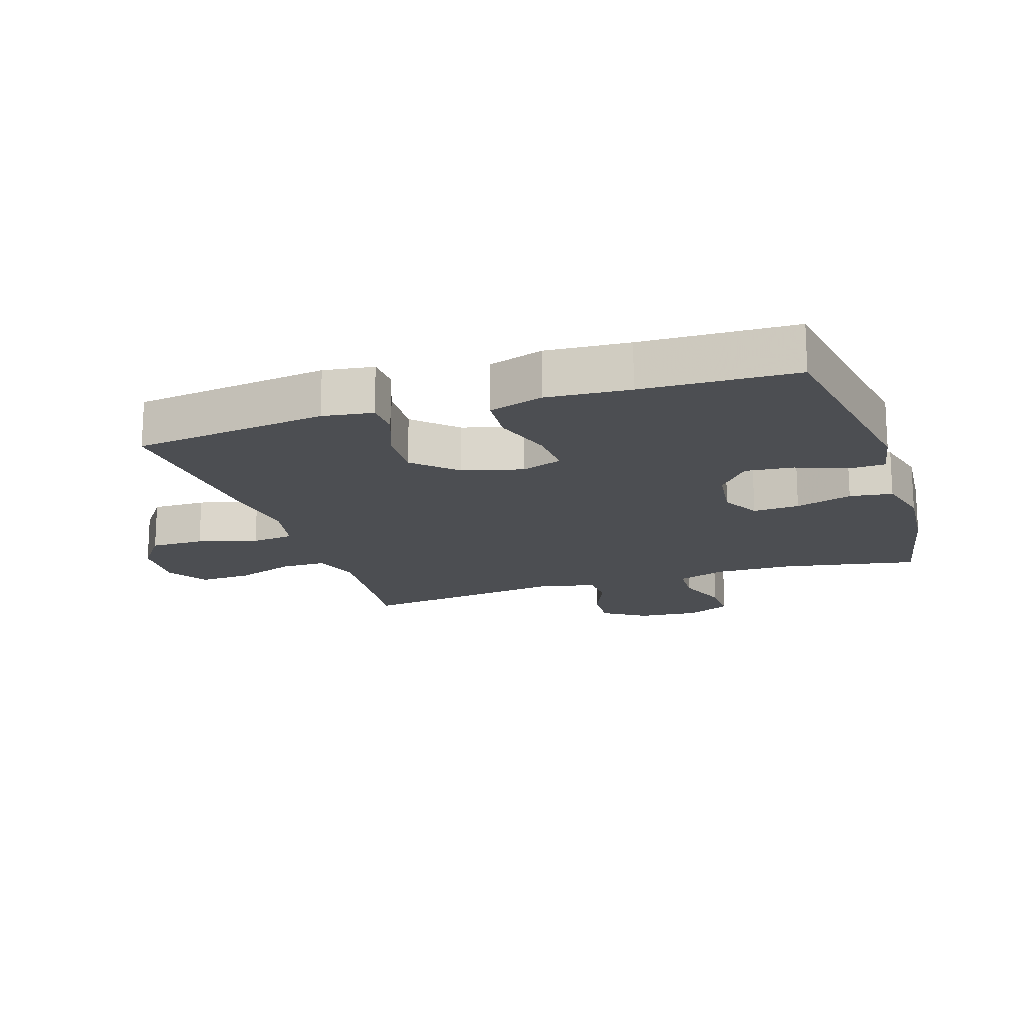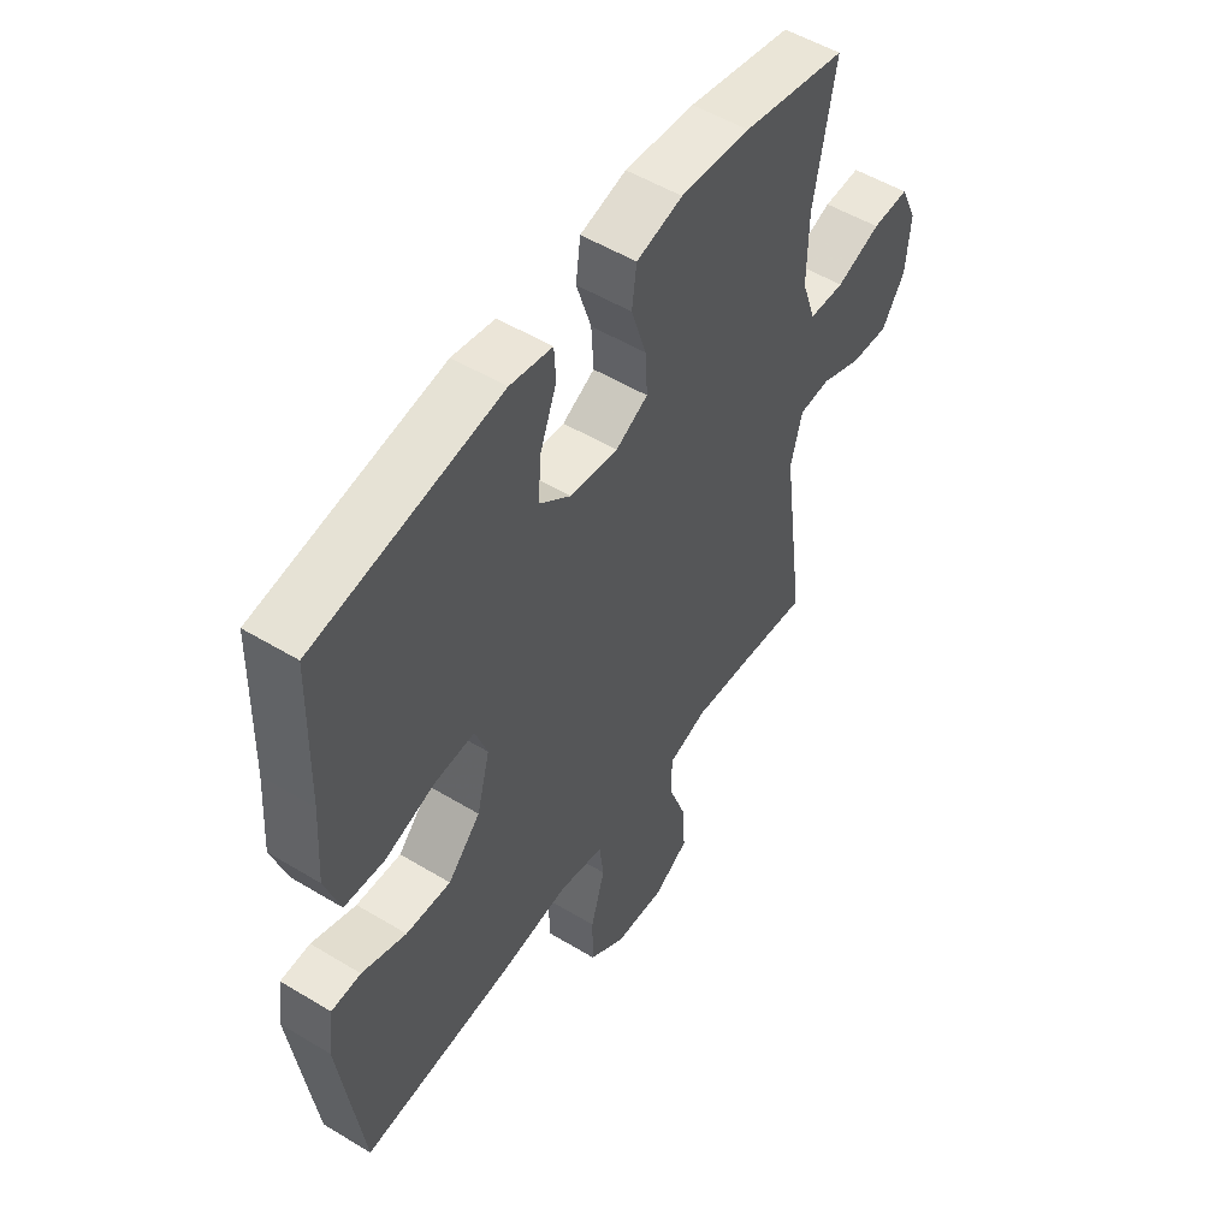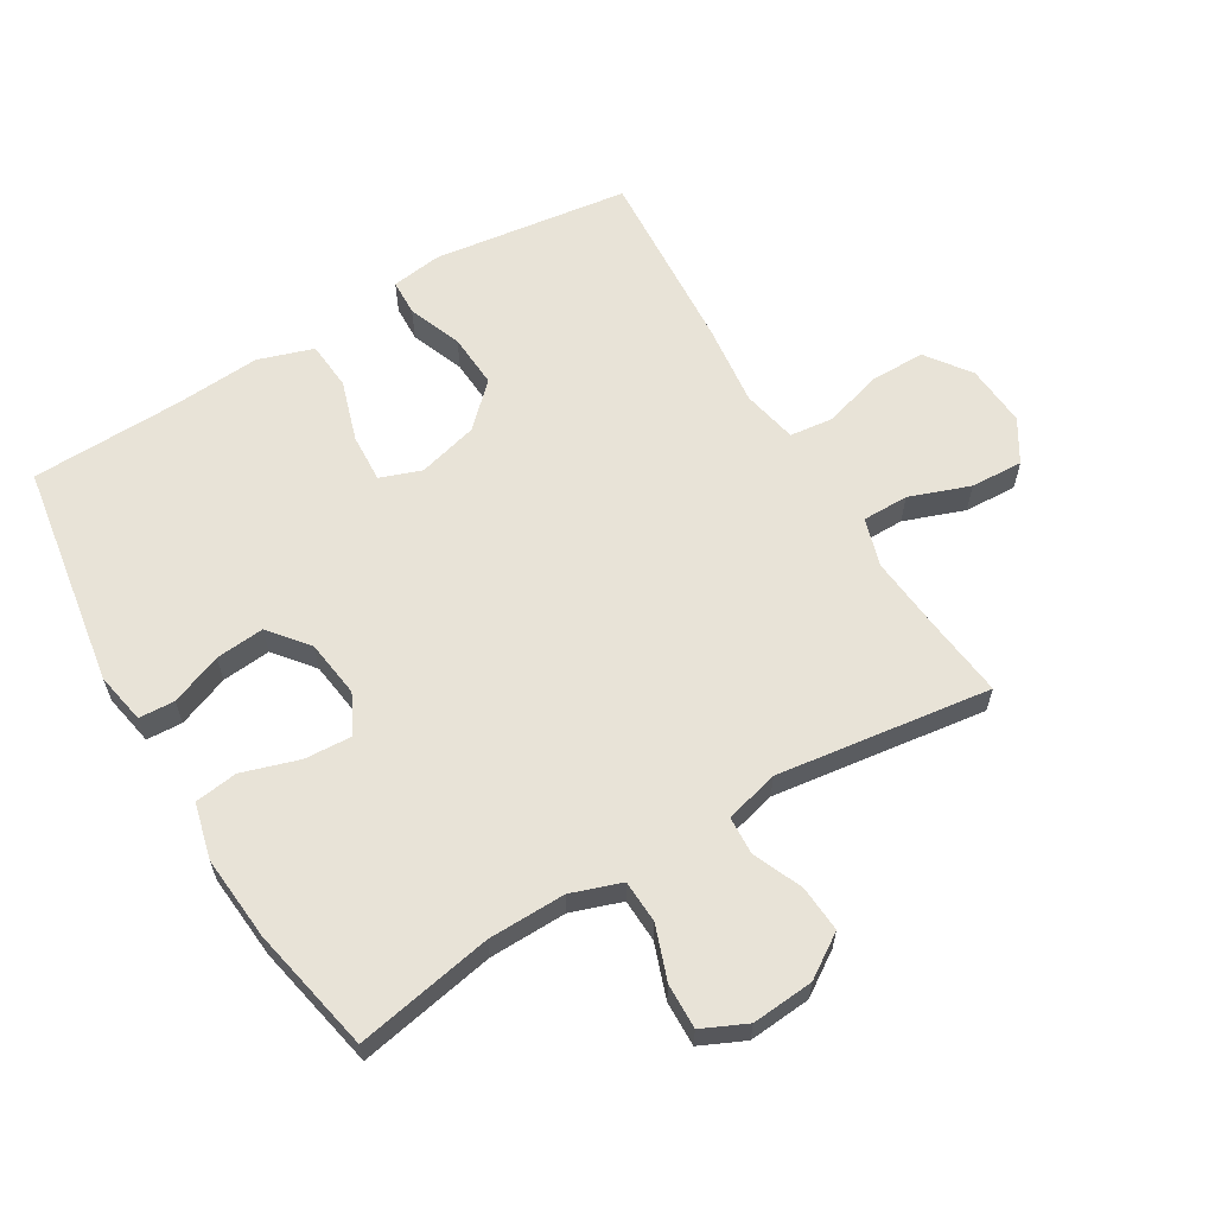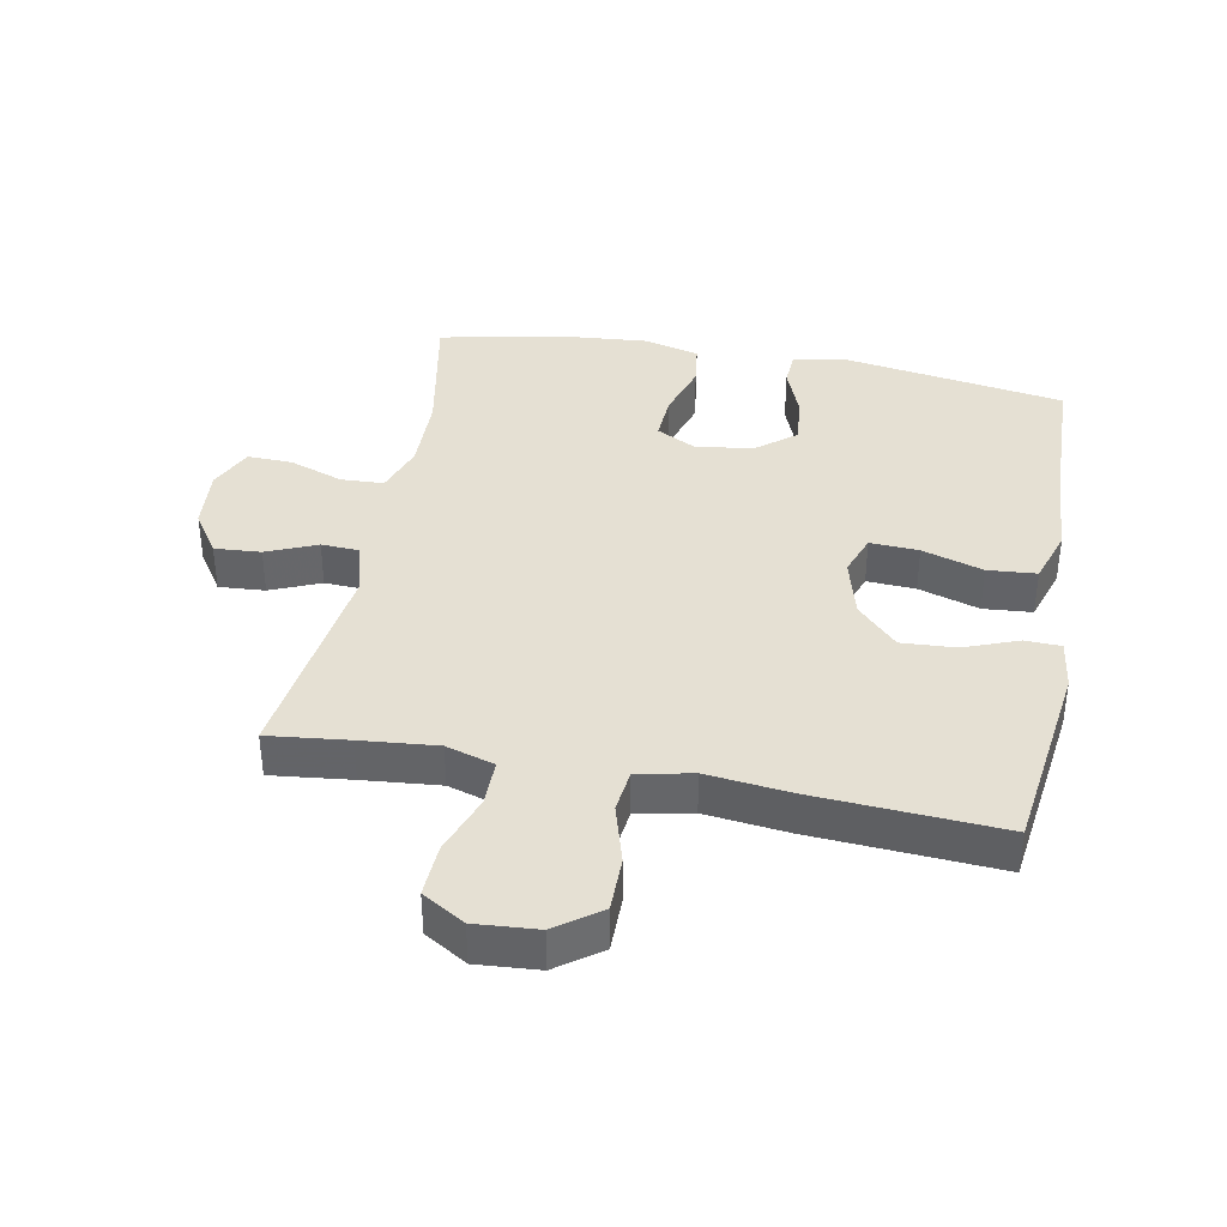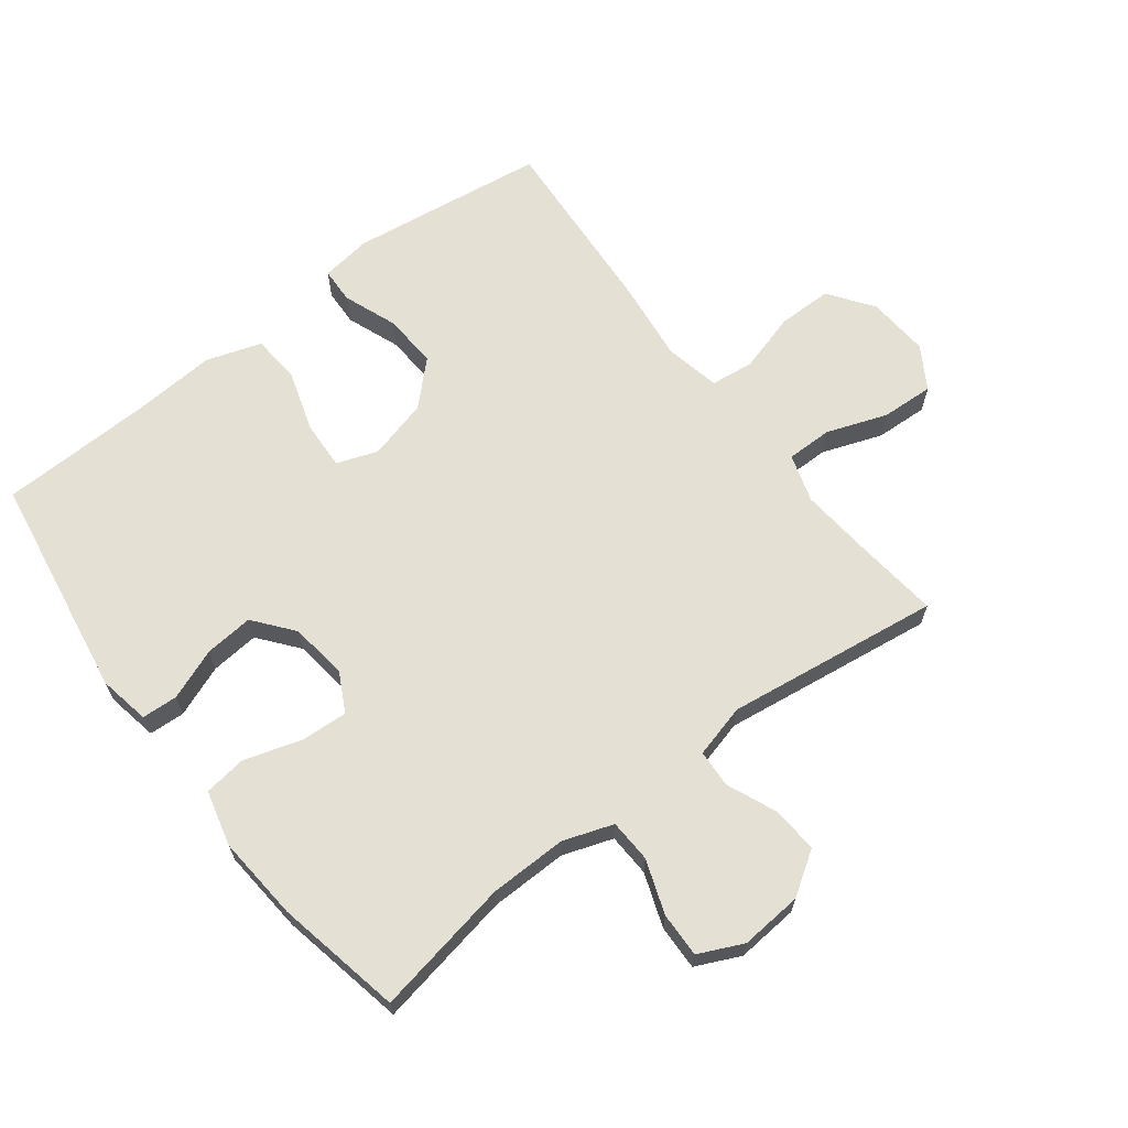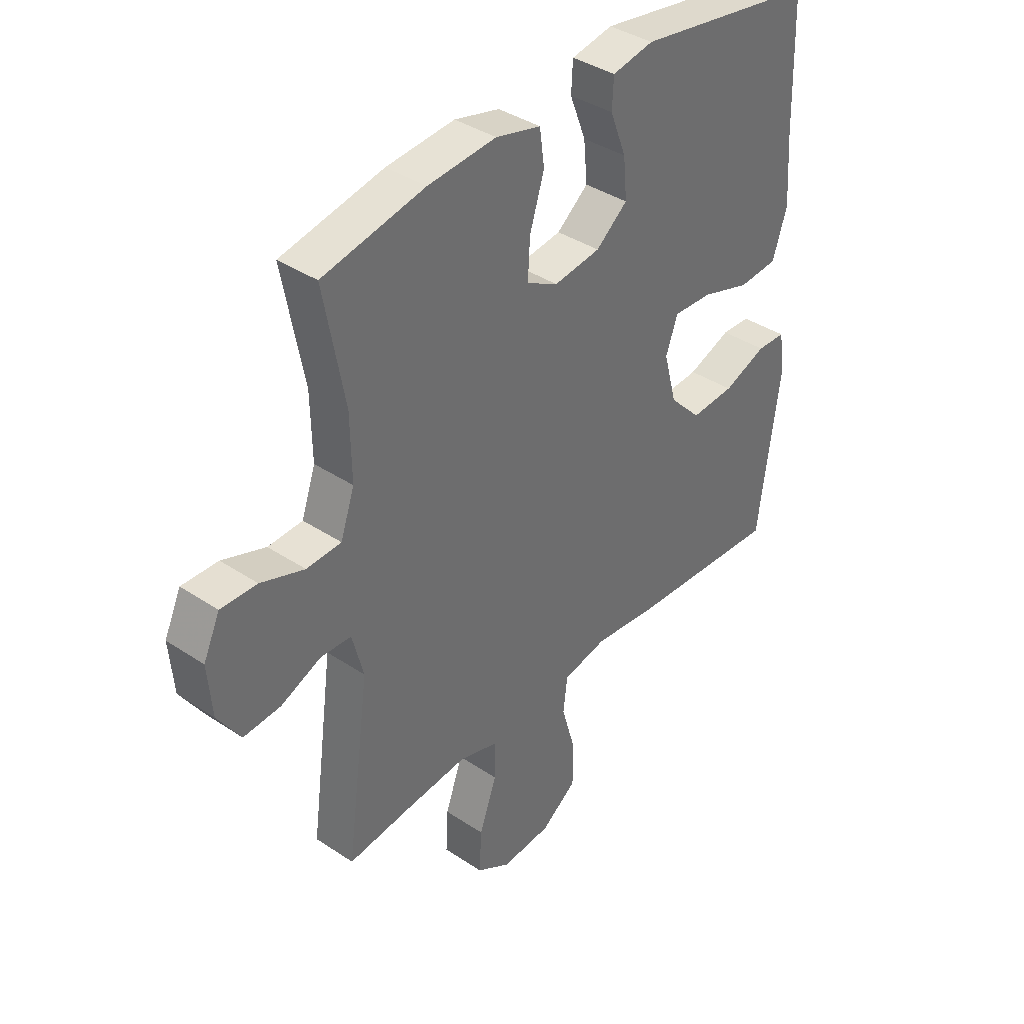
<metadata>
{"format":"obj","ext":"obj","renderer":"f3d","projection":"perspective","resolution":1024,"background":"white","views":[{"elev":-17.0,"azim":-71.9,"up":"+Y"},{"elev":52.7,"azim":-57.0,"up":"+Z"},{"elev":61.8,"azim":59.1,"up":"+Y"},{"elev":38.2,"azim":-169.3,"up":"+Y"},{"elev":65.8,"azim":52.6,"up":"+Y"},{"elev":38.4,"azim":130.1,"up":"+Z"}]}
</metadata>
<code>
v -0.5 0.07 -0.5
v -0.541 0.07 -0.194
v -0.53 0.07 -0.115
v -0.474 0.07 -0.113
v -0.39 0.07 -0.145
v -0.305 0.07 -0.15
v -0.243 0.07 -0.086
v -0.218 0.07 0.008
v -0.241 0.07 0.072
v -0.317 0.07 0.068
v -0.412 0.07 0.038
v -0.488 0.07 0.044
v -0.516 0.07 0.13
v -0.507 0.07 0.26
v -0.5 0.07 0.5
v -0.15 0.07 0.556
v -0.07 0.07 0.541
v -0.067 0.07 0.485
v -0.098 0.07 0.405
v -0.105 0.07 0.329
v -0.044 0.07 0.28
v 0.046 0.07 0.268
v 0.107 0.07 0.3
v 0.103 0.07 0.373
v 0.075 0.07 0.462
v 0.084 0.07 0.529
v 0.171 0.07 0.551
v 0.303 0.07 0.54
v 0.5 0.07 0.5
v 0.46 0.07 0.286
v 0.458 0.07 0.165
v 0.485 0.07 0.087
v 0.552 0.07 0.084
v 0.636 0.07 0.114
v 0.706 0.07 0.116
v 0.738 0.07 0.047
v 0.73 0.07 -0.05
v 0.686 0.07 -0.117
v 0.614 0.07 -0.112
v 0.536 0.07 -0.079
v 0.477 0.07 -0.082
v 0.455 0.07 -0.166
v 0.5 0.07 -0.5
v 0.375 0.07 -0.486
v 0.256 0.07 -0.475
v 0.181 0.07 -0.498
v 0.181 0.07 -0.57
v 0.215 0.07 -0.664
v 0.219 0.07 -0.746
v 0.153 0.07 -0.786
v 0.056 0.07 -0.779
v -0.013 0.07 -0.729
v -0.013 0.07 -0.644
v 0.014 0.07 -0.551
v 0.006 0.07 -0.484
v -0.08 0.07 -0.466
v -0.209 0.07 -0.481
v -0.5 0 -0.5
v -0.541 0 -0.194
v -0.53 0 -0.115
v -0.474 0 -0.113
v -0.39 0 -0.145
v -0.305 0 -0.15
v -0.243 0 -0.086
v -0.218 0 0.008
v -0.241 0 0.072
v -0.317 0 0.068
v -0.412 0 0.038
v -0.488 0 0.044
v -0.516 0 0.13
v -0.507 0 0.26
v -0.5 0 0.5
v -0.15 0 0.556
v -0.07 0 0.541
v -0.067 0 0.485
v -0.098 0 0.405
v -0.105 0 0.329
v -0.044 0 0.28
v 0.046 0 0.268
v 0.107 0 0.3
v 0.103 0 0.373
v 0.075 0 0.462
v 0.084 0 0.529
v 0.171 0 0.551
v 0.303 0 0.54
v 0.5 0 0.5
v 0.46 0 0.286
v 0.458 0 0.165
v 0.485 0 0.087
v 0.552 0 0.084
v 0.636 0 0.114
v 0.706 0 0.116
v 0.738 0 0.047
v 0.73 0 -0.05
v 0.686 0 -0.117
v 0.614 0 -0.112
v 0.536 0 -0.079
v 0.477 0 -0.082
v 0.455 0 -0.166
v 0.5 0 -0.5
v 0.375 0 -0.486
v 0.256 0 -0.475
v 0.181 0 -0.498
v 0.181 0 -0.57
v 0.215 0 -0.664
v 0.219 0 -0.746
v 0.153 0 -0.786
v 0.056 0 -0.779
v -0.013 0 -0.729
v -0.013 0 -0.644
v 0.014 0 -0.551
v 0.006 0 -0.484
v -0.08 0 -0.466
v -0.209 0 -0.481
f 56 57 1 2
f 55 56 2 3
f 51 52 53 54
f 51 54 55
f 50 51 55
f 47 48 49 50
f 46 47 50 55
f 45 46 55 3
f 42 43 44
f 42 44 45
f 41 42 45
f 37 38 39 40
f 37 40 41
f 36 37 41
f 33 34 35 36
f 32 33 36 41
f 31 32 41 45
f 27 28 29 30
f 24 25 26 27
f 23 24 27 30
f 22 23 30 31
f 16 17 18 19
f 14 15 16 19
f 14 19 20
f 13 14 20 21
f 10 11 12 13
f 9 10 13 21
f 45 3 4 5
f 45 5 6
f 31 45 6 7
f 22 31 7 8
f 8 9 21 22
f 59 58 114 113
f 60 59 113 112
f 111 110 109 108
f 112 111 108
f 112 108 107
f 107 106 105 104
f 112 107 104 103
f 60 112 103 102
f 101 100 99
f 102 101 99
f 102 99 98
f 97 96 95 94
f 98 97 94
f 98 94 93
f 93 92 91 90
f 98 93 90 89
f 102 98 89 88
f 87 86 85 84
f 84 83 82 81
f 87 84 81 80
f 88 87 80 79
f 76 75 74 73
f 76 73 72 71
f 77 76 71
f 78 77 71 70
f 70 69 68 67
f 78 70 67 66
f 62 61 60 102
f 63 62 102
f 64 63 102 88
f 65 64 88 79
f 79 78 66 65
f 1 58 59 2
f 2 59 60 3
f 3 60 61 4
f 4 61 62 5
f 5 62 63 6
f 6 63 64 7
f 7 64 65 8
f 8 65 66 9
f 9 66 67 10
f 10 67 68 11
f 11 68 69 12
f 12 69 70 13
f 13 70 71 14
f 14 71 72 15
f 15 72 73 16
f 16 73 74 17
f 17 74 75 18
f 18 75 76 19
f 19 76 77 20
f 20 77 78 21
f 21 78 79 22
f 22 79 80 23
f 23 80 81 24
f 24 81 82 25
f 25 82 83 26
f 26 83 84 27
f 27 84 85 28
f 28 85 86 29
f 29 86 87 30
f 30 87 88 31
f 31 88 89 32
f 32 89 90 33
f 33 90 91 34
f 34 91 92 35
f 35 92 93 36
f 36 93 94 37
f 37 94 95 38
f 38 95 96 39
f 39 96 97 40
f 40 97 98 41
f 41 98 99 42
f 42 99 100 43
f 43 100 101 44
f 44 101 102 45
f 45 102 103 46
f 46 103 104 47
f 47 104 105 48
f 48 105 106 49
f 49 106 107 50
f 50 107 108 51
f 51 108 109 52
f 52 109 110 53
f 53 110 111 54
f 54 111 112 55
f 55 112 113 56
f 56 113 114 57
f 57 114 58 1

</code>
